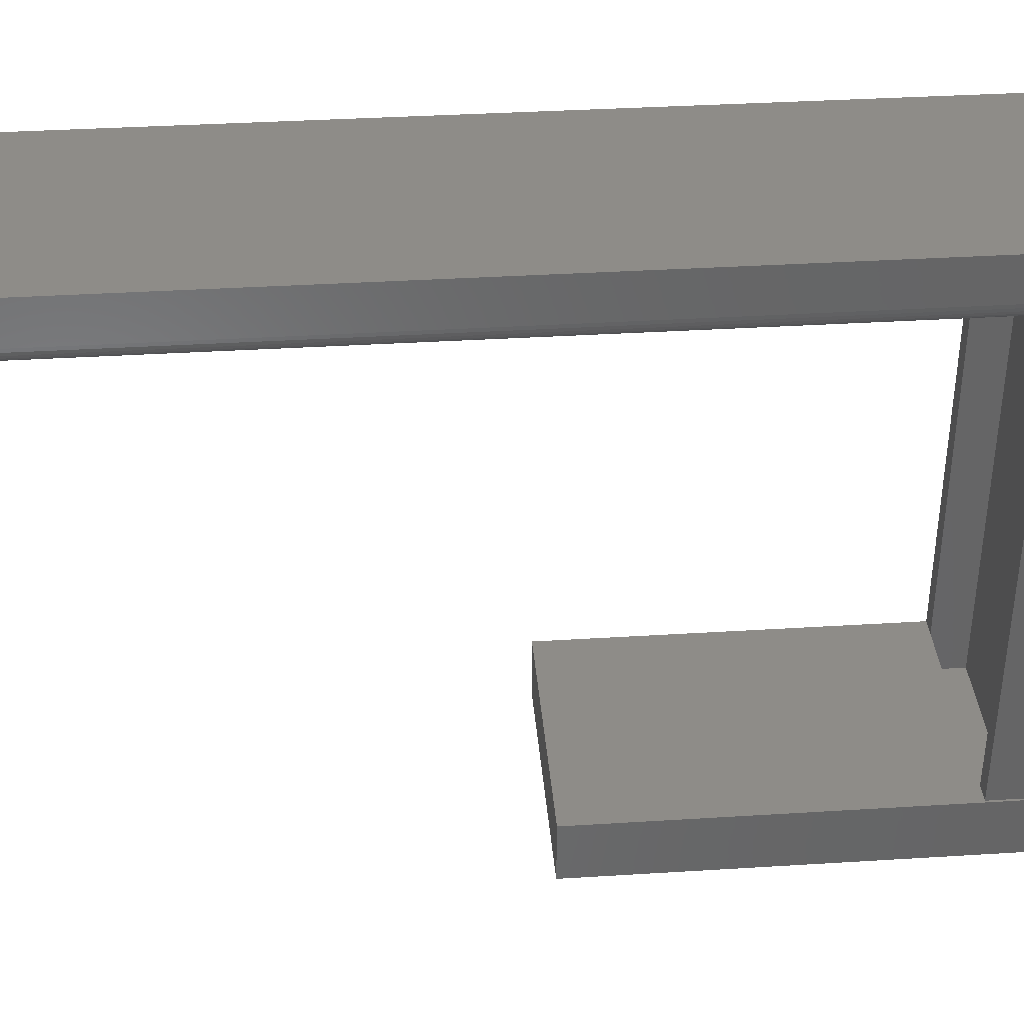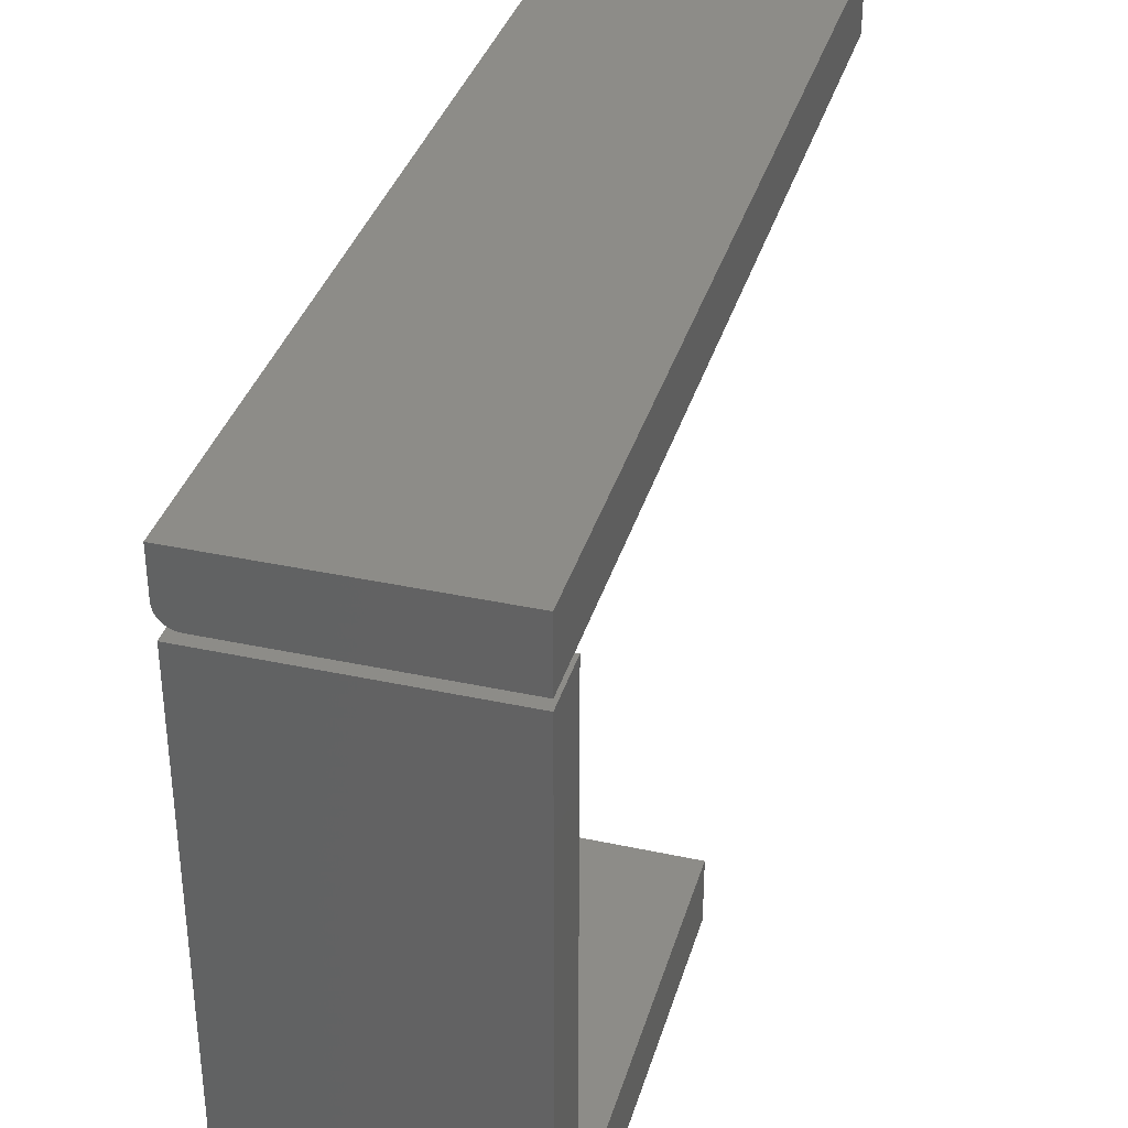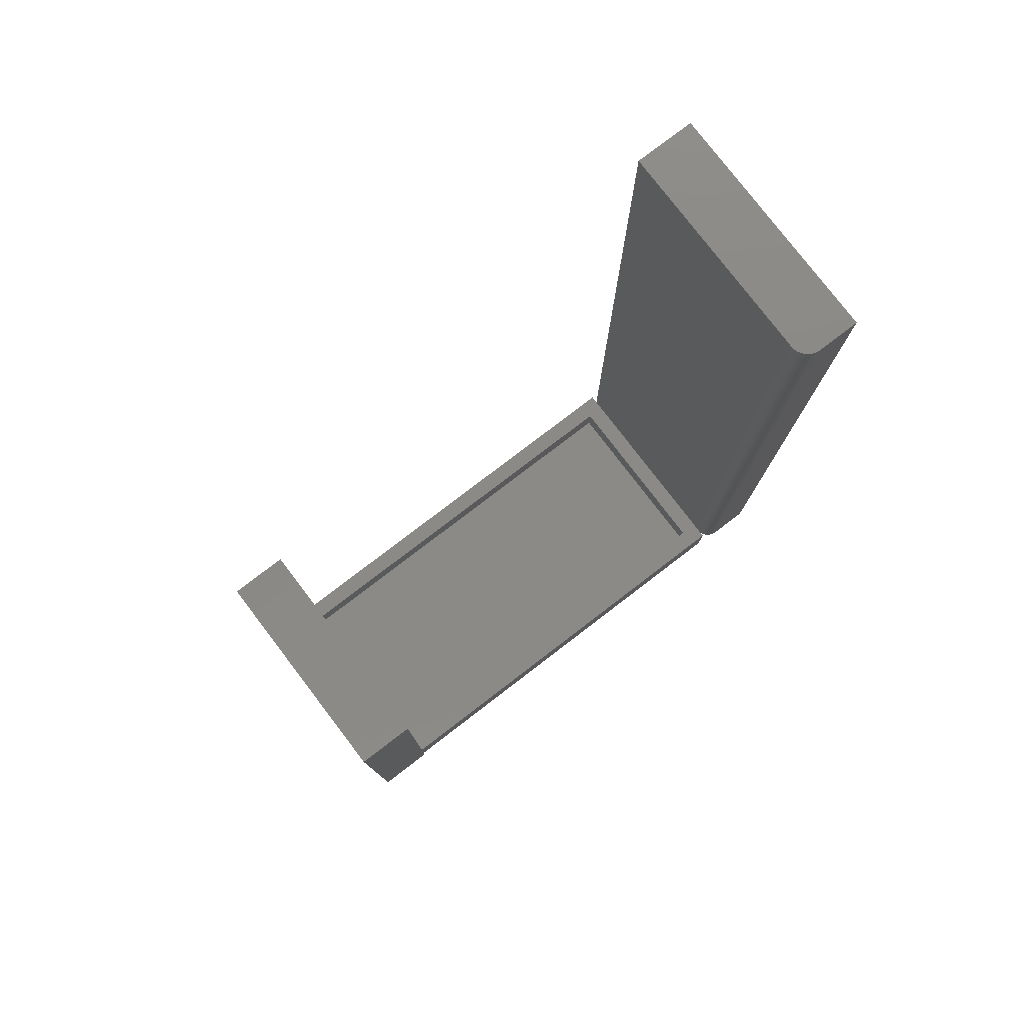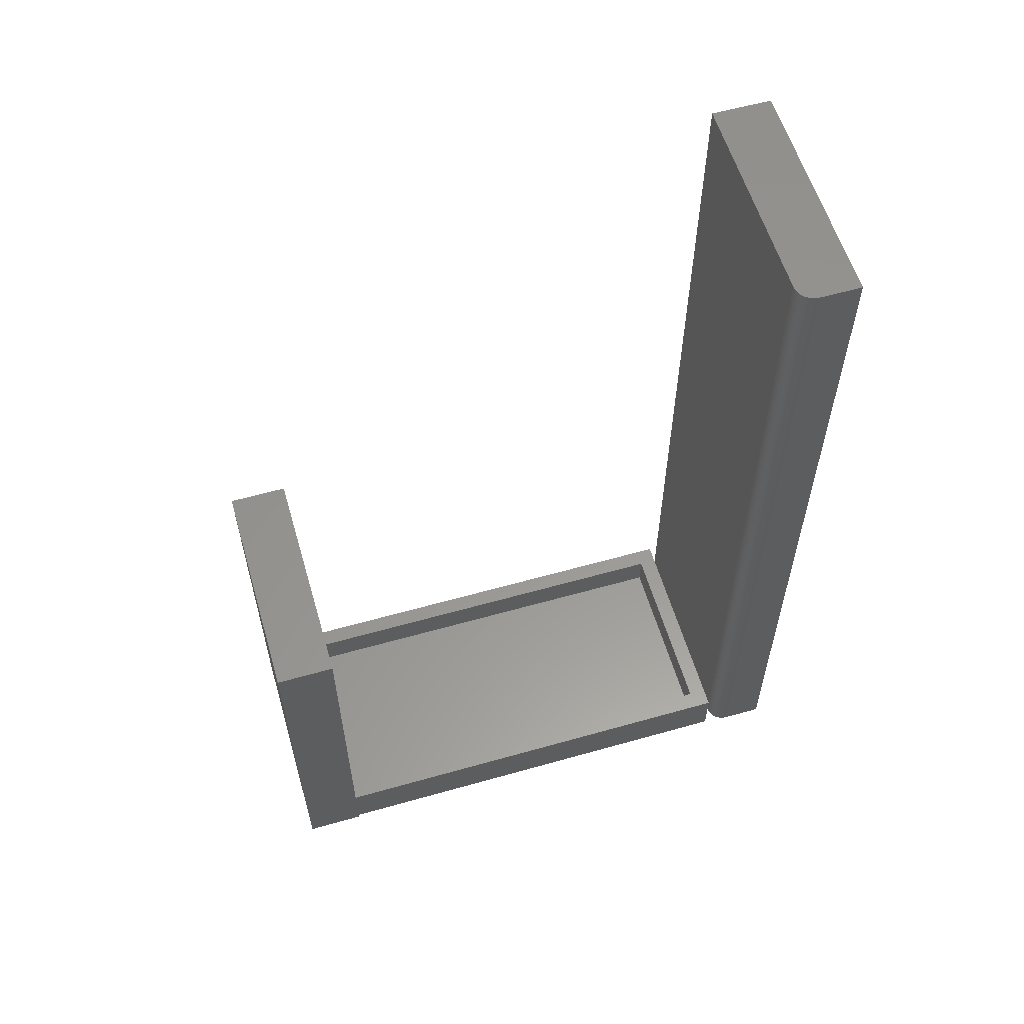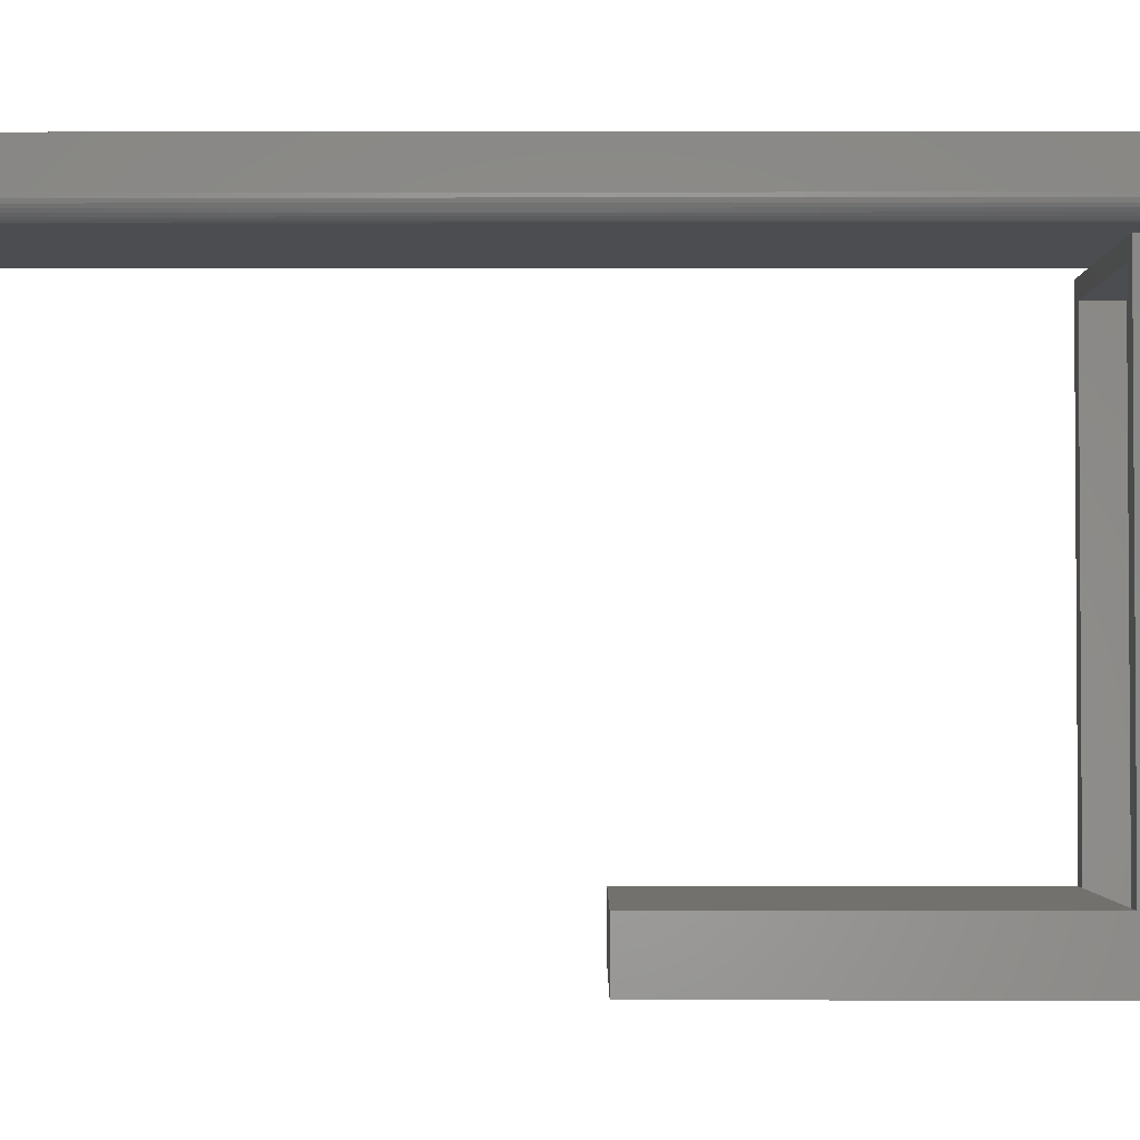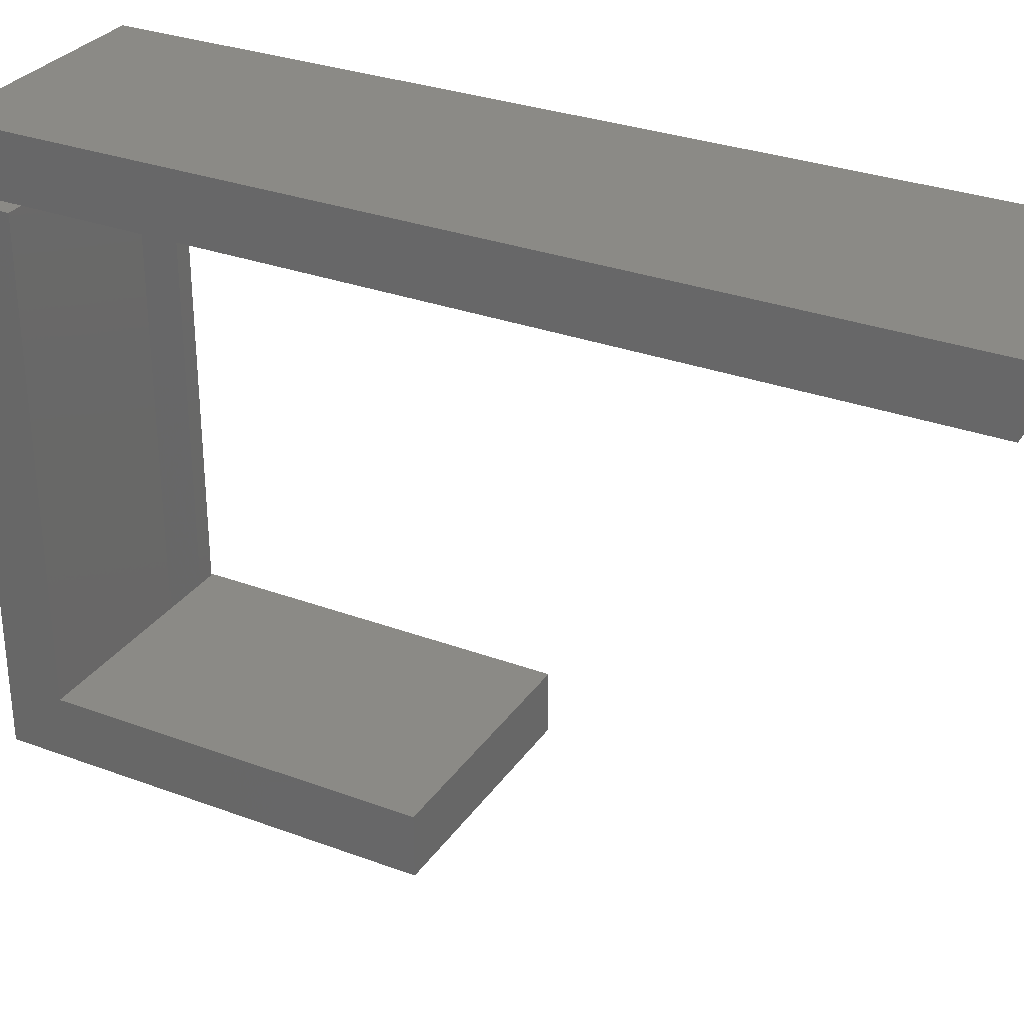
<metadata>
{"format":"stl","ext":"stl","renderer":"f3d","projection":"perspective","resolution":1024,"background":"white","views":[{"elev":36.9,"azim":85.4,"up":"+Y"},{"elev":35.7,"azim":-164.1,"up":"+Y"},{"elev":78.8,"azim":52.6,"up":"+Z"},{"elev":58.5,"azim":73.7,"up":"+Z"},{"elev":-2.2,"azim":90.3,"up":"+Y"},{"elev":30.3,"azim":-61.7,"up":"+Y"}]}
</metadata>
<code>
# stl→obj: 54 verts, 100 faces
v 0.08594 0.2031 0.75
v 0.08899 0.2034 0.75
v 0.09192 0.2043 0.75
v -0.1016 0.2544 0.75
v -0.1016 0.2031 0.75
v 0.1004 0.2128 0.75
v 0.1013 0.2157 0.75
v 0.1016 0.2188 0.75
v 0.1016 0.2544 0.75
v 0.09462 0.2058 0.75
v 0.09699 0.2077 0.75
v 0.09893 0.2101 0.75
v 0.09192 0.2043 0
v 0.08899 0.2034 0
v 0.08594 0.2031 0
v -0.1016 0.2544 0
v 0.1016 0.2544 0
v 0.1016 0.2188 0
v 0.1013 0.2157 0
v 0.1004 0.2128 0
v -0.1016 0.2031 0
v 0.09893 0.2101 0
v 0.09699 0.2077 0
v 0.09462 0.2058 0
v -0.08594 -0.2143 0.04688
v -0.08594 -0.1987 0.04688
v 0.08413 -0.2143 0.04688
v 0.08413 -0.1987 0.04688
v -0.1016 -0.1987 0.04688
v -0.1016 0.1953 0.04688
v -0.08594 0.1797 0.04688
v 0.09975 0.1953 0.04688
v 0.08413 0.1797 0.04688
v 0.09975 -0.1987 0.04688
v 0.1016 -0.1987 0.3516
v 0.1016 -0.1987 0
v 0.09975 -0.1987 0
v -0.1016 -0.1987 0.3516
v -0.08594 -0.2344 0.01562
v -0.08594 -0.2143 0.3359
v -0.08594 -0.2344 0.3359
v -0.08594 0.1797 0.01562
v 0.08413 -0.2143 0.01562
v 0.08413 0.1797 0.01562
v 0.08594 -0.2344 0.01562
v 0.08594 -0.2344 0.3359
v 0.08594 -0.2143 0.01562
v 0.08594 -0.2143 0.3359
v -0.1016 -0.25 0
v 0.1016 -0.25 0
v -0.1016 -0.25 0.3516
v 0.1016 -0.25 0.3516
v -0.1016 0.1953 0
v 0.09975 0.1953 0
f 1 2 3
f 4 5 6
f 4 6 7
f 4 7 8
f 4 8 9
f 5 1 3
f 5 3 10
f 5 10 11
f 5 11 12
f 5 12 6
f 13 14 15
f 16 17 18
f 16 18 19
f 16 19 20
f 16 20 21
f 21 20 22
f 21 22 23
f 21 23 24
f 21 24 13
f 21 13 15
f 18 17 8
f 8 17 9
f 21 15 5
f 5 15 1
f 18 8 19
f 19 8 7
f 19 7 20
f 20 7 6
f 20 6 22
f 22 6 12
f 22 12 23
f 23 12 11
f 23 11 24
f 24 11 10
f 24 10 13
f 13 10 3
f 13 3 14
f 14 3 2
f 14 2 15
f 15 2 1
f 16 21 4
f 4 21 5
f 17 16 9
f 9 16 4
f 25 26 27
f 27 26 28
f 29 26 30
f 30 26 31
f 30 31 32
f 32 31 33
f 32 33 34
f 34 33 28
f 35 36 34
f 34 36 37
f 38 35 34
f 38 34 28
f 38 28 26
f 38 26 29
f 26 25 39
f 39 25 40
f 39 40 41
f 31 26 42
f 42 26 39
f 27 28 43
f 43 28 33
f 43 33 44
f 33 31 44
f 44 31 42
f 39 41 45
f 45 41 46
f 45 46 47
f 47 46 48
f 27 43 47
f 27 47 48
f 27 48 40
f 27 40 25
f 39 45 47
f 39 47 43
f 39 43 44
f 39 44 42
f 40 48 41
f 41 48 46
f 49 50 51
f 51 50 52
f 49 53 54
f 49 54 37
f 49 37 36
f 49 36 50
f 51 38 49
f 49 38 29
f 49 29 53
f 53 29 30
f 32 54 30
f 30 54 53
f 34 37 32
f 32 37 54
f 51 52 38
f 38 52 35
f 50 36 52
f 52 36 35

</code>
